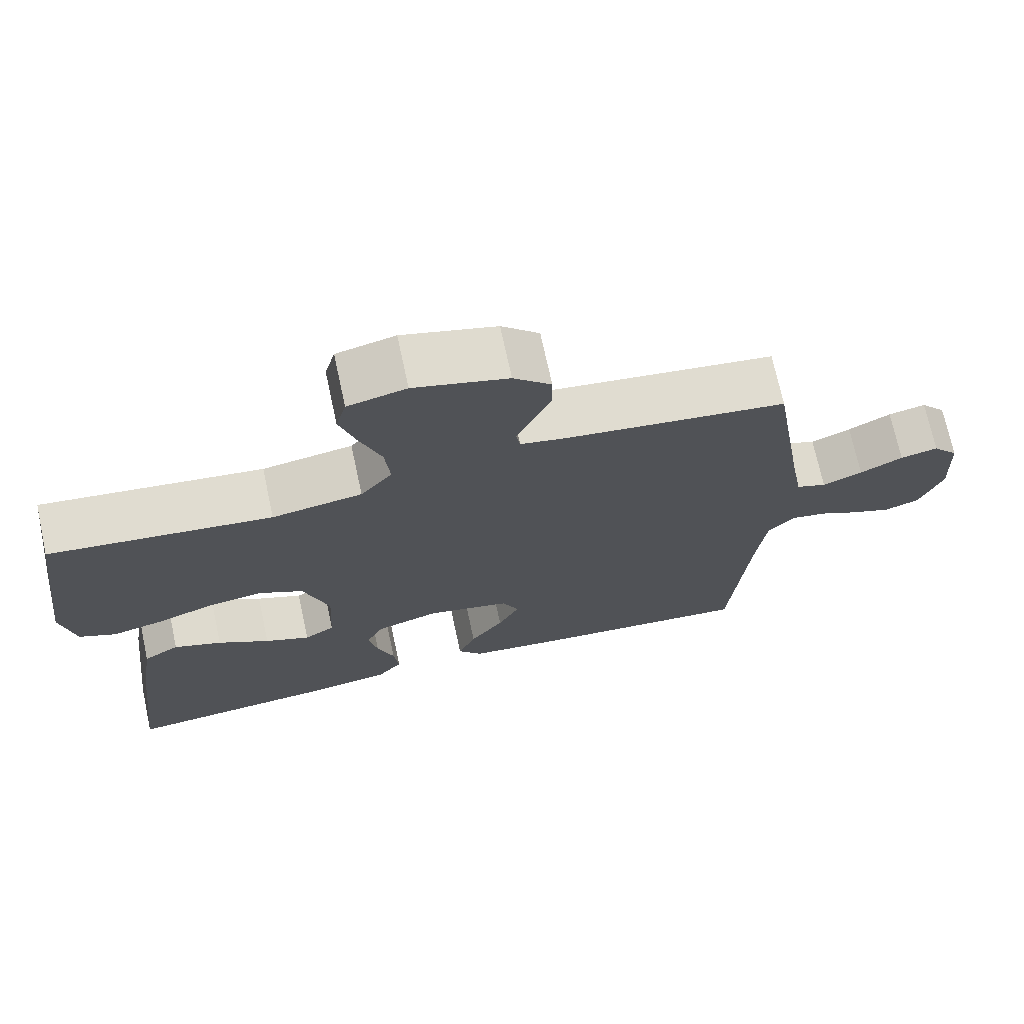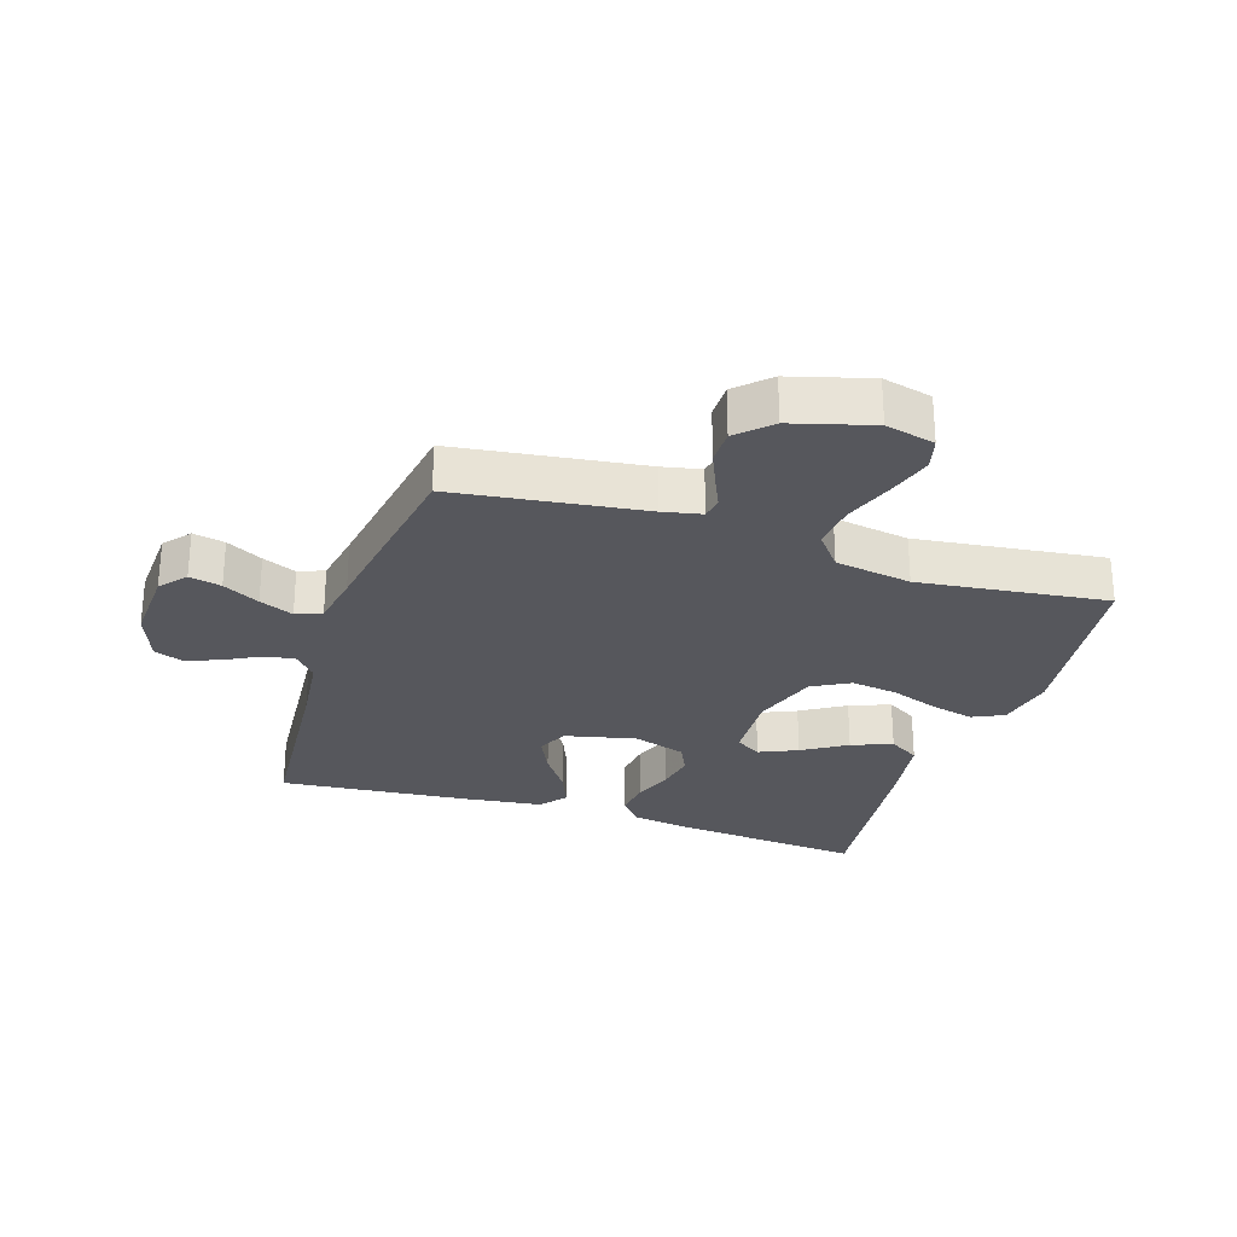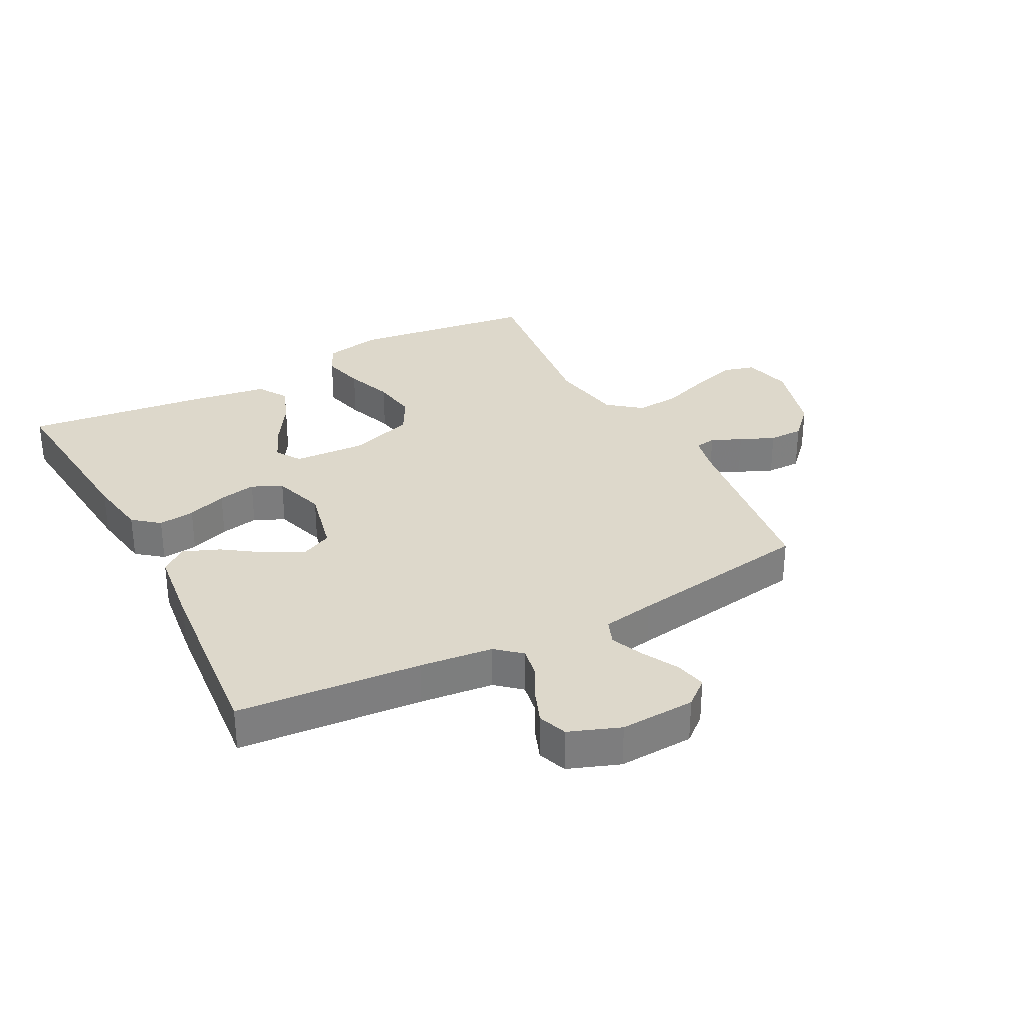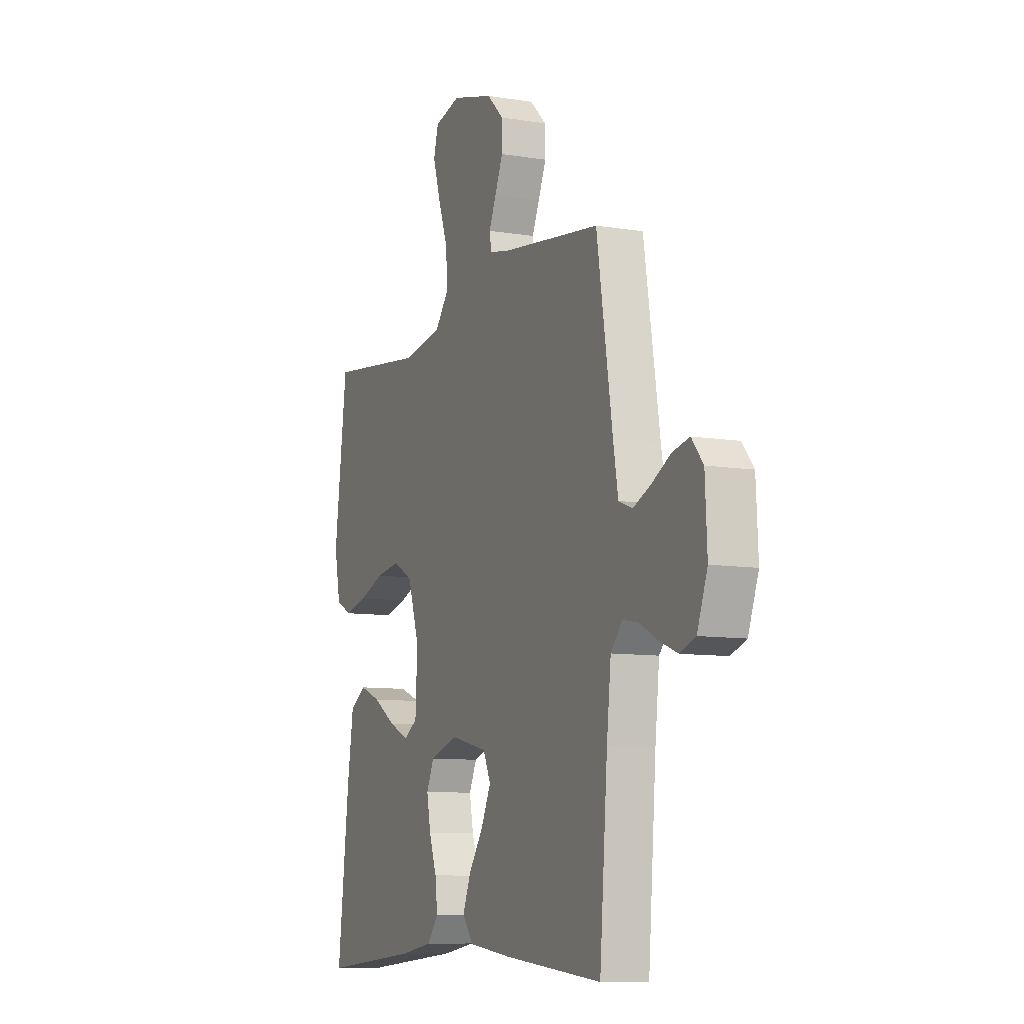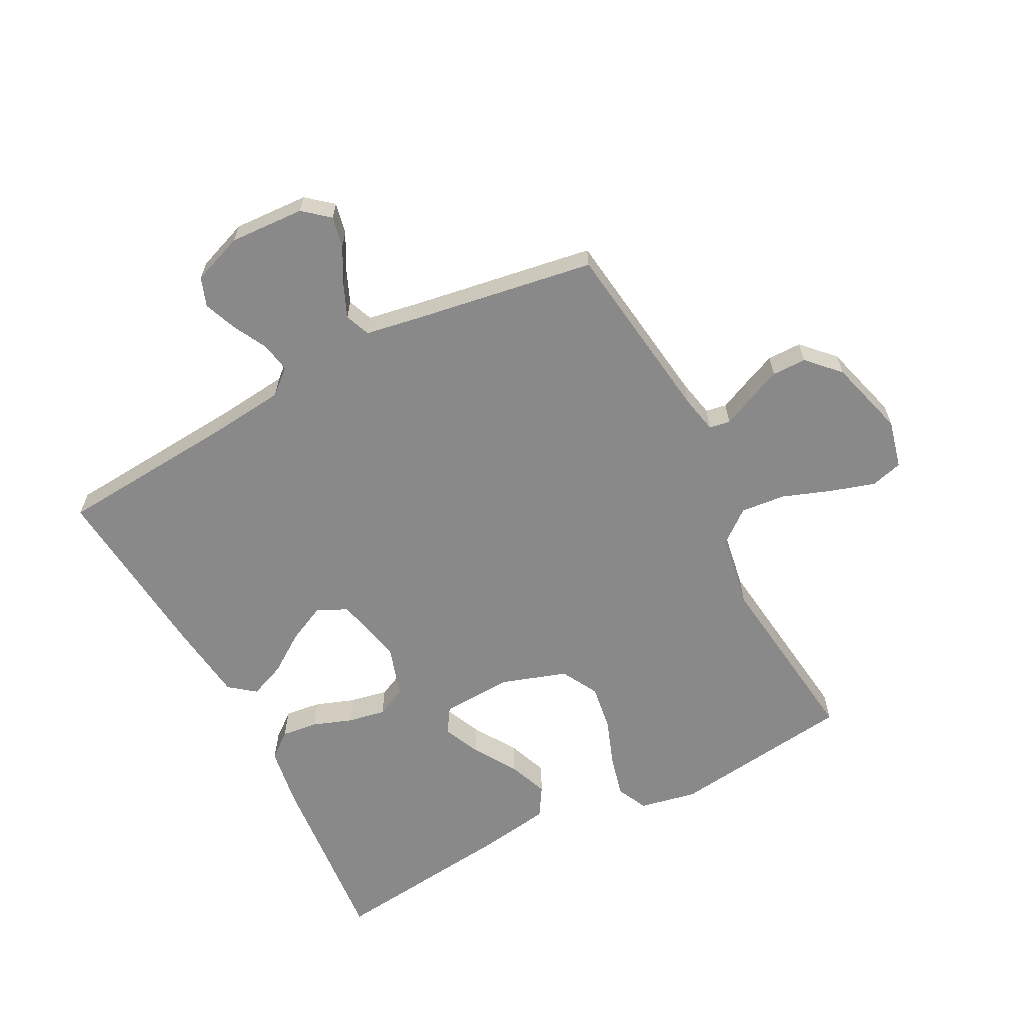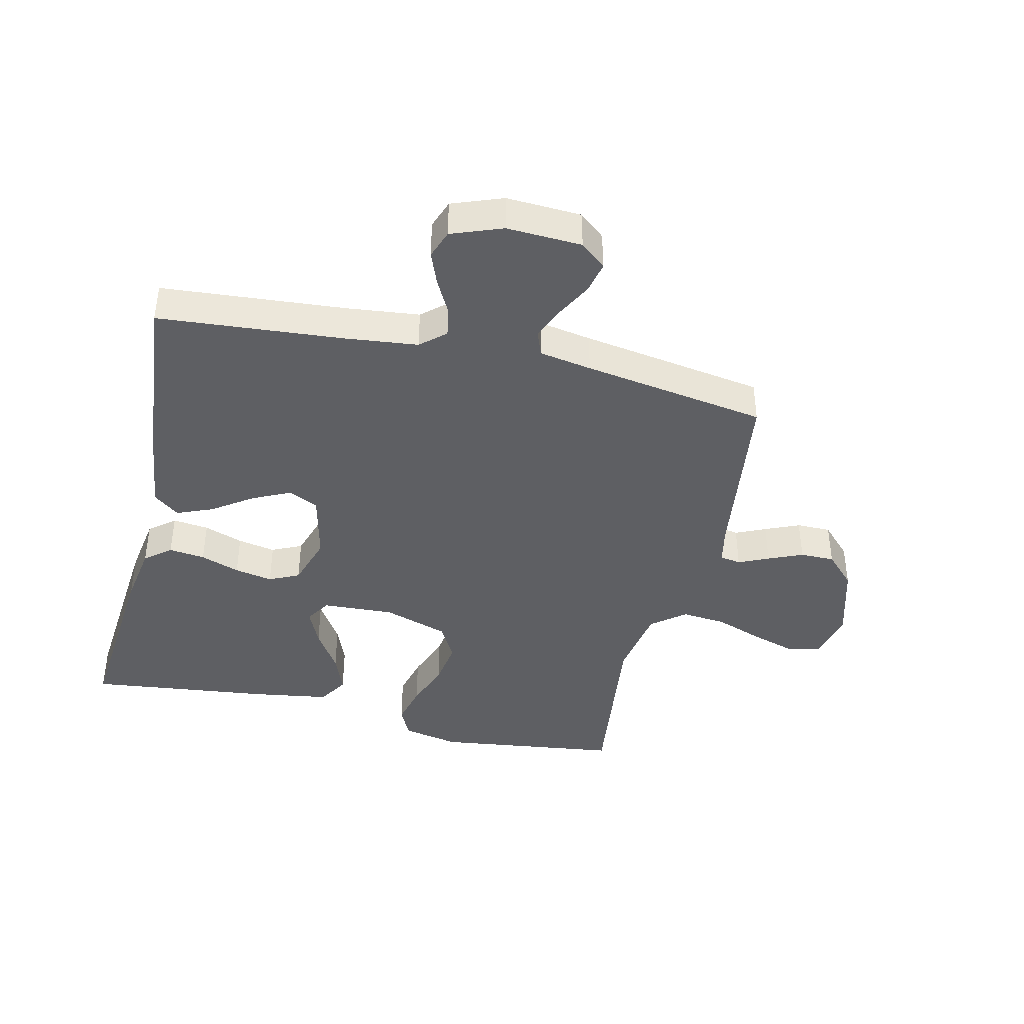
<metadata>
{"format":"obj","ext":"obj","renderer":"f3d","projection":"perspective","resolution":1024,"background":"white","views":[{"elev":71.8,"azim":167.8,"up":"+Z"},{"elev":-27.5,"azim":-18.0,"up":"+Y"},{"elev":31.4,"azim":-117.8,"up":"+Y"},{"elev":-9.2,"azim":-113.4,"up":"+Z"},{"elev":-63.0,"azim":-62.5,"up":"+Y"},{"elev":-41.1,"azim":-103.1,"up":"+Y"}]}
</metadata>
<code>
v 0.5 0.07 -0.5
v 0.2 0.07 -0.473
v 0.1 0.07 -0.457
v 0.066 0.07 -0.415
v 0.073 0.07 -0.356
v 0.096 0.07 -0.292
v 0.108 0.07 -0.23
v 0.085 0.07 -0.181
v 0 0.07 -0.154
v -0.113 0.07 -0.18
v -0.136 0.07 -0.229
v -0.107 0.07 -0.29
v -0.062 0.07 -0.355
v -0.038 0.07 -0.414
v -0.071 0.07 -0.456
v -0.2 0.07 -0.472
v -0.5 0.07 -0.5
v -0.524 0.07 -0.2
v -0.537 0.07 -0.081
v -0.572 0.07 -0.041
v -0.621 0.07 -0.05
v -0.676 0.07 -0.079
v -0.73 0.07 -0.1
v -0.777 0.07 -0.083
v -0.808 0.07 0
v -0.802 0.07 0.122
v -0.767 0.07 0.164
v -0.716 0.07 0.153
v -0.658 0.07 0.122
v -0.604 0.07 0.099
v -0.563 0.07 0.115
v -0.548 0.07 0.2
v -0.5 0.07 0.5
v -0.2 0.07 0.54
v -0.138 0.07 0.553
v -0.132 0.07 0.587
v -0.154 0.07 0.636
v -0.178 0.07 0.692
v -0.178 0.07 0.748
v -0.127 0.07 0.797
v 0 0.07 0.833
v 0.079 0.07 0.814
v 0.093 0.07 0.762
v 0.071 0.07 0.69
v 0.042 0.07 0.61
v 0.035 0.07 0.537
v 0.078 0.07 0.483
v 0.2 0.07 0.463
v 0.5 0.07 0.5
v 0.539 0.07 0.2
v 0.52 0.07 0.107
v 0.47 0.07 0.083
v 0.401 0.07 0.1
v 0.324 0.07 0.128
v 0.249 0.07 0.139
v 0.189 0.07 0.106
v 0.154 0.07 0
v 0.16 0.07 -0.117
v 0.201 0.07 -0.143
v 0.262 0.07 -0.116
v 0.332 0.07 -0.072
v 0.397 0.07 -0.047
v 0.446 0.07 -0.077
v 0.465 0.07 -0.2
v 0.5 0 -0.5
v 0.2 0 -0.473
v 0.1 0 -0.457
v 0.066 0 -0.415
v 0.073 0 -0.356
v 0.096 0 -0.292
v 0.108 0 -0.23
v 0.085 0 -0.181
v 0 0 -0.154
v -0.113 0 -0.18
v -0.136 0 -0.229
v -0.107 0 -0.29
v -0.062 0 -0.355
v -0.038 0 -0.414
v -0.071 0 -0.456
v -0.2 0 -0.472
v -0.5 0 -0.5
v -0.524 0 -0.2
v -0.537 0 -0.081
v -0.572 0 -0.041
v -0.621 0 -0.05
v -0.676 0 -0.079
v -0.73 0 -0.1
v -0.777 0 -0.083
v -0.808 0 0
v -0.802 0 0.122
v -0.767 0 0.164
v -0.716 0 0.153
v -0.658 0 0.122
v -0.604 0 0.099
v -0.563 0 0.115
v -0.548 0 0.2
v -0.5 0 0.5
v -0.2 0 0.54
v -0.138 0 0.553
v -0.132 0 0.587
v -0.154 0 0.636
v -0.178 0 0.692
v -0.178 0 0.748
v -0.127 0 0.797
v 0 0 0.833
v 0.079 0 0.814
v 0.093 0 0.762
v 0.071 0 0.69
v 0.042 0 0.61
v 0.035 0 0.537
v 0.078 0 0.483
v 0.2 0 0.463
v 0.5 0 0.5
v 0.539 0 0.2
v 0.52 0 0.107
v 0.47 0 0.083
v 0.401 0 0.1
v 0.324 0 0.128
v 0.249 0 0.139
v 0.189 0 0.106
v 0.154 0 0
v 0.16 0 -0.117
v 0.201 0 -0.143
v 0.262 0 -0.116
v 0.332 0 -0.072
v 0.397 0 -0.047
v 0.446 0 -0.077
v 0.465 0 -0.2
f 60 61 62 63
f 59 60 63 64
f 51 52 53 54
f 51 54 55
f 48 49 50 51
f 47 48 51 55
f 46 47 55 56
f 42 43 44 45
f 40 41 42 45
f 40 45 46
f 36 37 38 39
f 36 39 40 46
f 32 33 34
f 31 32 34 35
f 26 27 28 29
f 26 29 30
f 25 26 30
f 24 25 30 31
f 21 22 23 24
f 15 16 17 18
f 15 18 19
f 12 13 14 15
f 11 12 15 19
f 10 11 19 20
f 3 4 5 6
f 3 6 7
f 2 3 7
f 59 64 1 2
f 58 59 2 7
f 57 58 7 8
f 56 57 8 9
f 35 36 46 56
f 31 35 56 9
f 21 24 31
f 20 21 31
f 9 10 20 31
f 127 126 125 124
f 128 127 124 123
f 118 117 116 115
f 119 118 115
f 115 114 113 112
f 119 115 112 111
f 120 119 111 110
f 109 108 107 106
f 109 106 105 104
f 110 109 104
f 103 102 101 100
f 110 104 103 100
f 98 97 96
f 99 98 96 95
f 93 92 91 90
f 94 93 90
f 94 90 89
f 95 94 89 88
f 88 87 86 85
f 82 81 80 79
f 83 82 79
f 79 78 77 76
f 83 79 76 75
f 84 83 75 74
f 70 69 68 67
f 71 70 67
f 71 67 66
f 66 65 128 123
f 71 66 123 122
f 72 71 122 121
f 73 72 121 120
f 120 110 100 99
f 73 120 99 95
f 95 88 85
f 95 85 84
f 95 84 74 73
f 1 65 66 2
f 2 66 67 3
f 3 67 68 4
f 4 68 69 5
f 5 69 70 6
f 6 70 71 7
f 7 71 72 8
f 8 72 73 9
f 9 73 74 10
f 10 74 75 11
f 11 75 76 12
f 12 76 77 13
f 13 77 78 14
f 14 78 79 15
f 15 79 80 16
f 16 80 81 17
f 17 81 82 18
f 18 82 83 19
f 19 83 84 20
f 20 84 85 21
f 21 85 86 22
f 22 86 87 23
f 23 87 88 24
f 24 88 89 25
f 25 89 90 26
f 26 90 91 27
f 27 91 92 28
f 28 92 93 29
f 29 93 94 30
f 30 94 95 31
f 31 95 96 32
f 32 96 97 33
f 33 97 98 34
f 34 98 99 35
f 35 99 100 36
f 36 100 101 37
f 37 101 102 38
f 38 102 103 39
f 39 103 104 40
f 40 104 105 41
f 41 105 106 42
f 42 106 107 43
f 43 107 108 44
f 44 108 109 45
f 45 109 110 46
f 46 110 111 47
f 47 111 112 48
f 48 112 113 49
f 49 113 114 50
f 50 114 115 51
f 51 115 116 52
f 52 116 117 53
f 53 117 118 54
f 54 118 119 55
f 55 119 120 56
f 56 120 121 57
f 57 121 122 58
f 58 122 123 59
f 59 123 124 60
f 60 124 125 61
f 61 125 126 62
f 62 126 127 63
f 63 127 128 64
f 64 128 65 1

</code>
